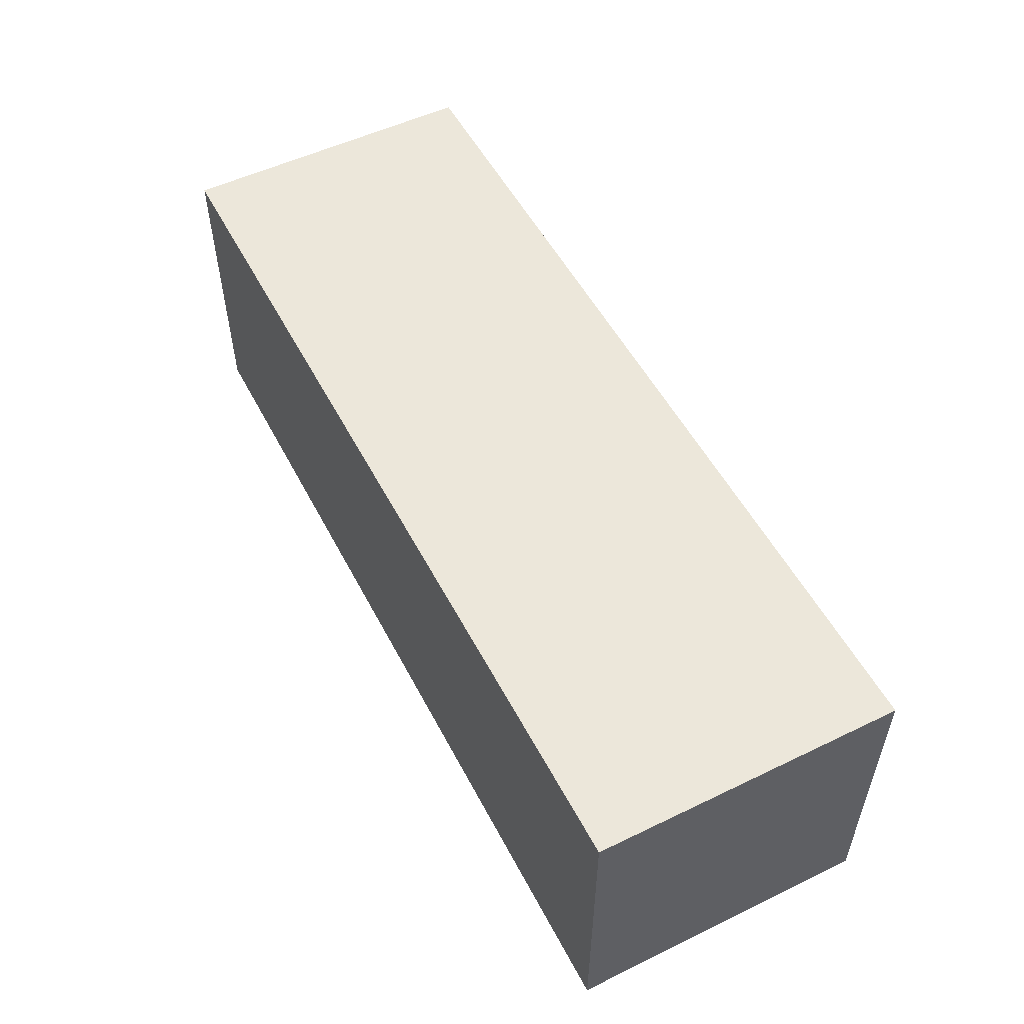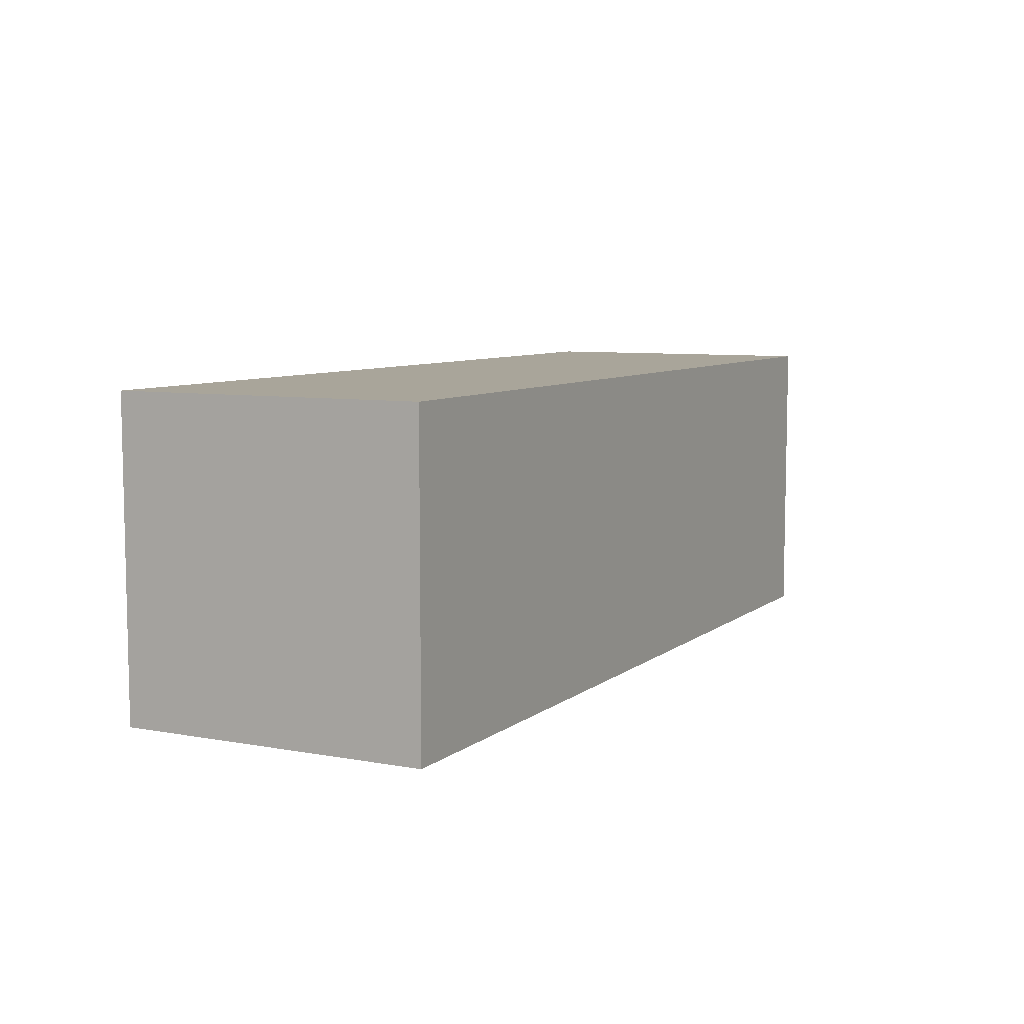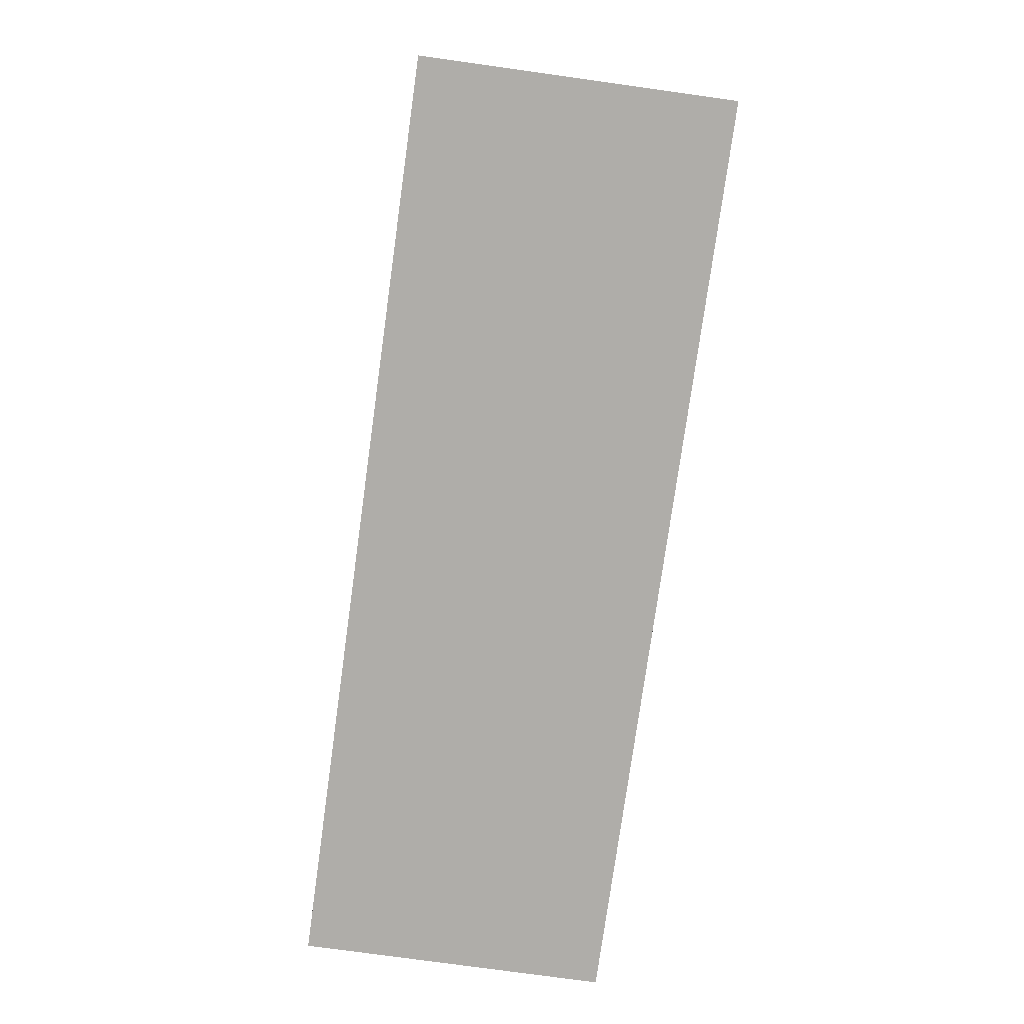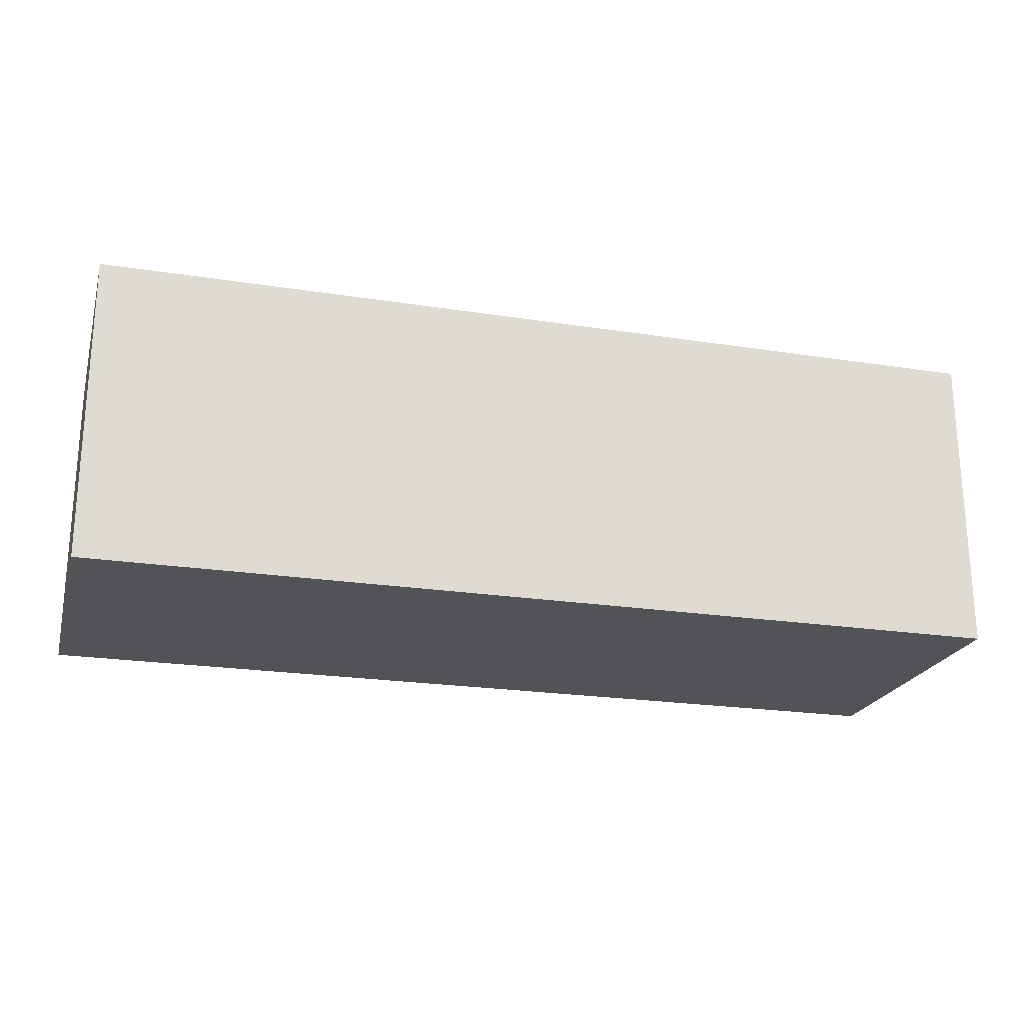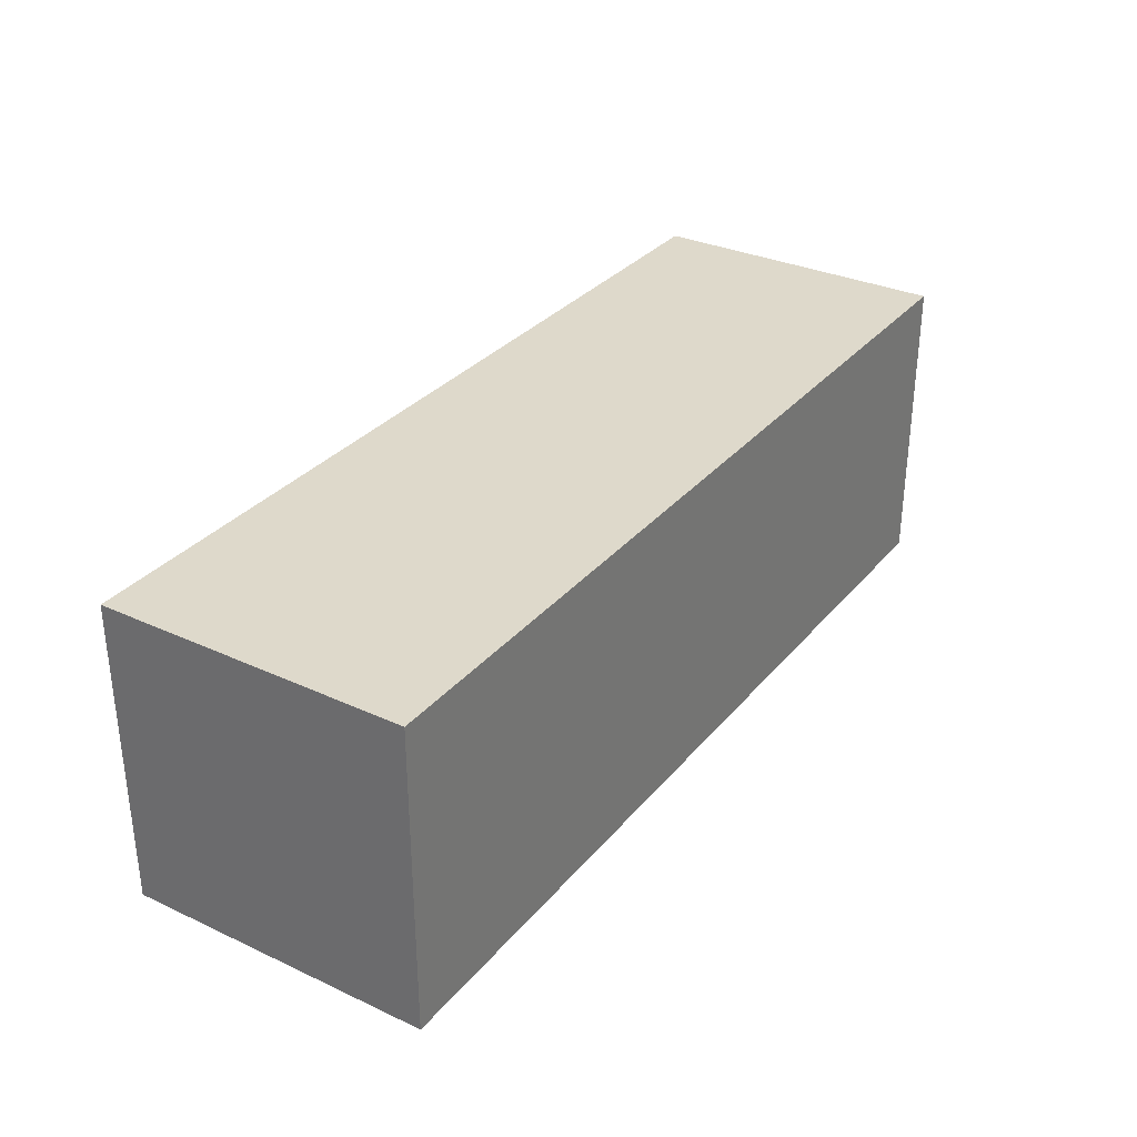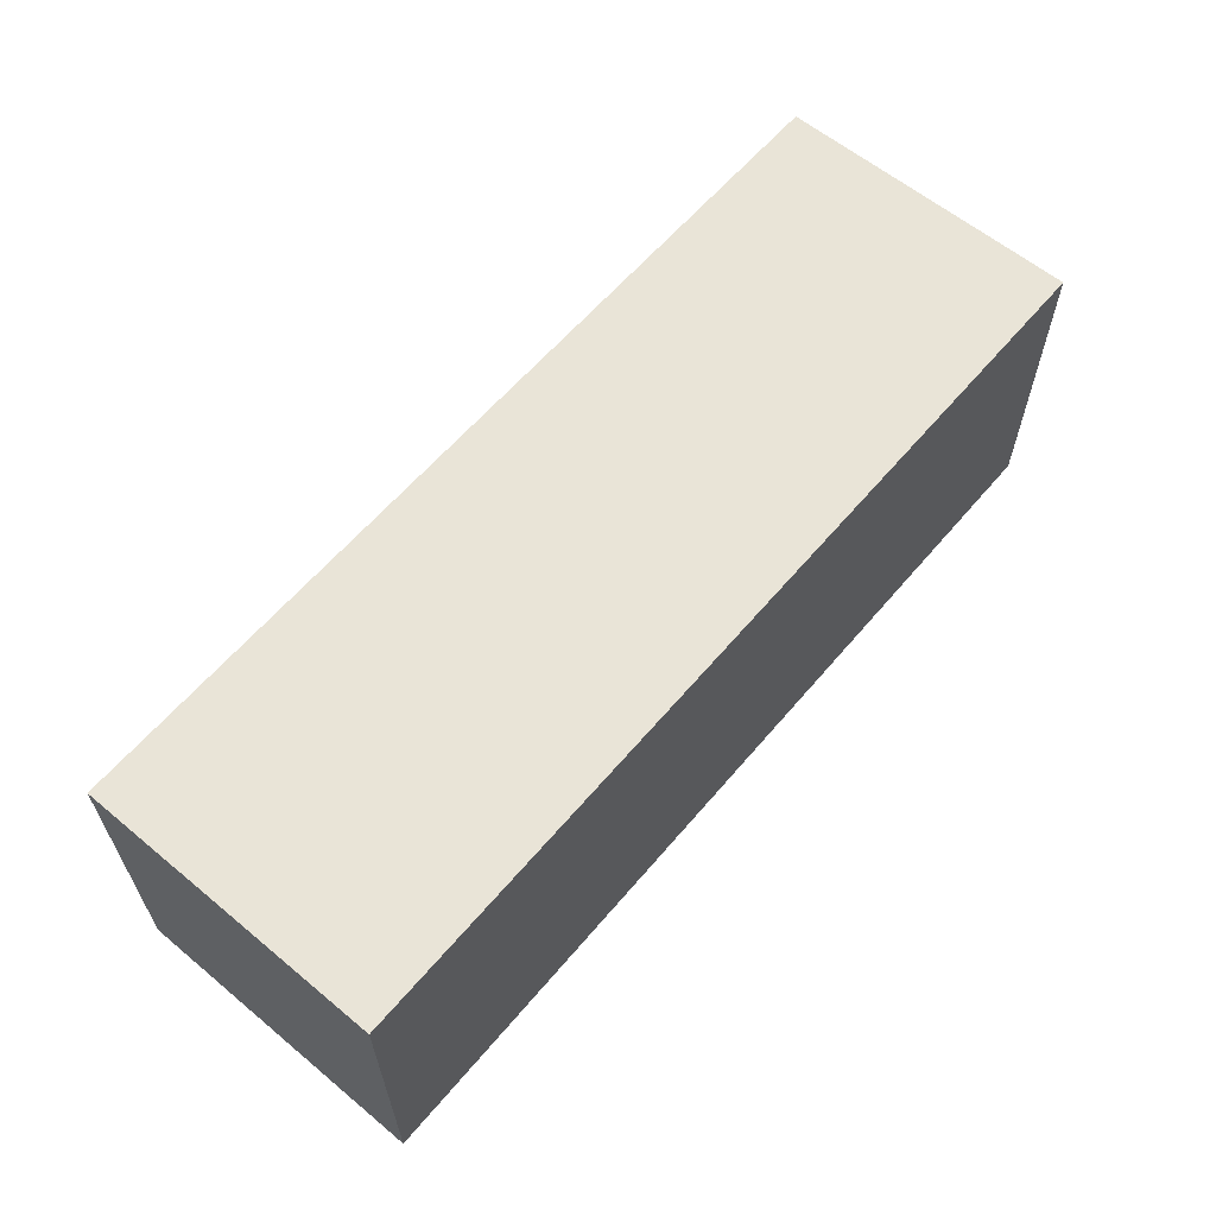
<metadata>
{"format":"obj","ext":"obj","renderer":"f3d","projection":"perspective","resolution":1024,"background":"white","views":[{"elev":53.3,"azim":62.7,"up":"+Y"},{"elev":7.5,"azim":117.4,"up":"+Z"},{"elev":-77.3,"azim":82.1,"up":"+Y"},{"elev":-22.1,"azim":164.8,"up":"+Y"},{"elev":31.8,"azim":-57.1,"up":"+Y"},{"elev":61.0,"azim":-49.9,"up":"+Y"}]}
</metadata>
<code>
o
v -0.9 -0.1 0.2
v -0.9 -0.1 0.1
v -0.9 -0.1 -0.1
v -0.9 0 0.2
v -0.9 0 0.1
v -0.9 0.1 0.2
v -0.9 0.1 0.1
v -0.9 0.2 0.2
v -0.9 0.2 0.1
v -0.9 0.2 -0.1
v 0 -0.1 0.2
v 0 -0.1 0.1
v 0 -0.1 -0.1
v 0 0 0.2
v 0 0 0.1
v 0 0.1 0.2
v 0 0.1 0.1
v 0 0.2 0.2
v 0 0.2 0.1
v 0 0.2 -0.1
v -0.9 -0.1 0.2
v -0.9 0 0.2
v -0.9 0.1 0.2
v -0.9 0.2 0.2
v 0 -0.1 0.2
v 0 0 0.2
v 0 0.1 0.2
v 0 0.2 0.2
v -0.9 -0.1 -0.1
v -0.9 0.2 -0.1
v 0 -0.1 -0.1
v 0 0.2 -0.1
v -0.9 -0.1 0.2
v 0 -0.1 0.2
v -0.9 -0.1 0.1
v 0 -0.1 0.1
v -0.9 -0.1 -0.1
v 0 -0.1 -0.1
v -0.9 0.2 0.2
v 0 0.2 0.2
v -0.9 0.2 0.1
v 0 0.2 0.1
v -0.9 0.2 -0.1
v 0 0.2 -0.1
f 4 2 1
f 5 3 2
f 5 2 4
f 6 5 4
f 7 3 5
f 7 5 6
f 8 7 6
f 9 3 7
f 9 7 8
f 10 3 9
f 11 12 14
f 12 13 15
f 14 12 15
f 14 15 16
f 15 13 17
f 16 15 17
f 16 17 18
f 17 13 19
f 18 17 19
f 19 13 20
f 25 22 21
f 26 23 22
f 26 22 25
f 27 24 23
f 27 23 26
f 28 24 27
f 29 30 31
f 31 30 32
f 35 34 33
f 36 34 35
f 37 36 35
f 38 36 37
f 39 40 41
f 41 40 42
f 41 42 43
f 43 42 44

</code>
